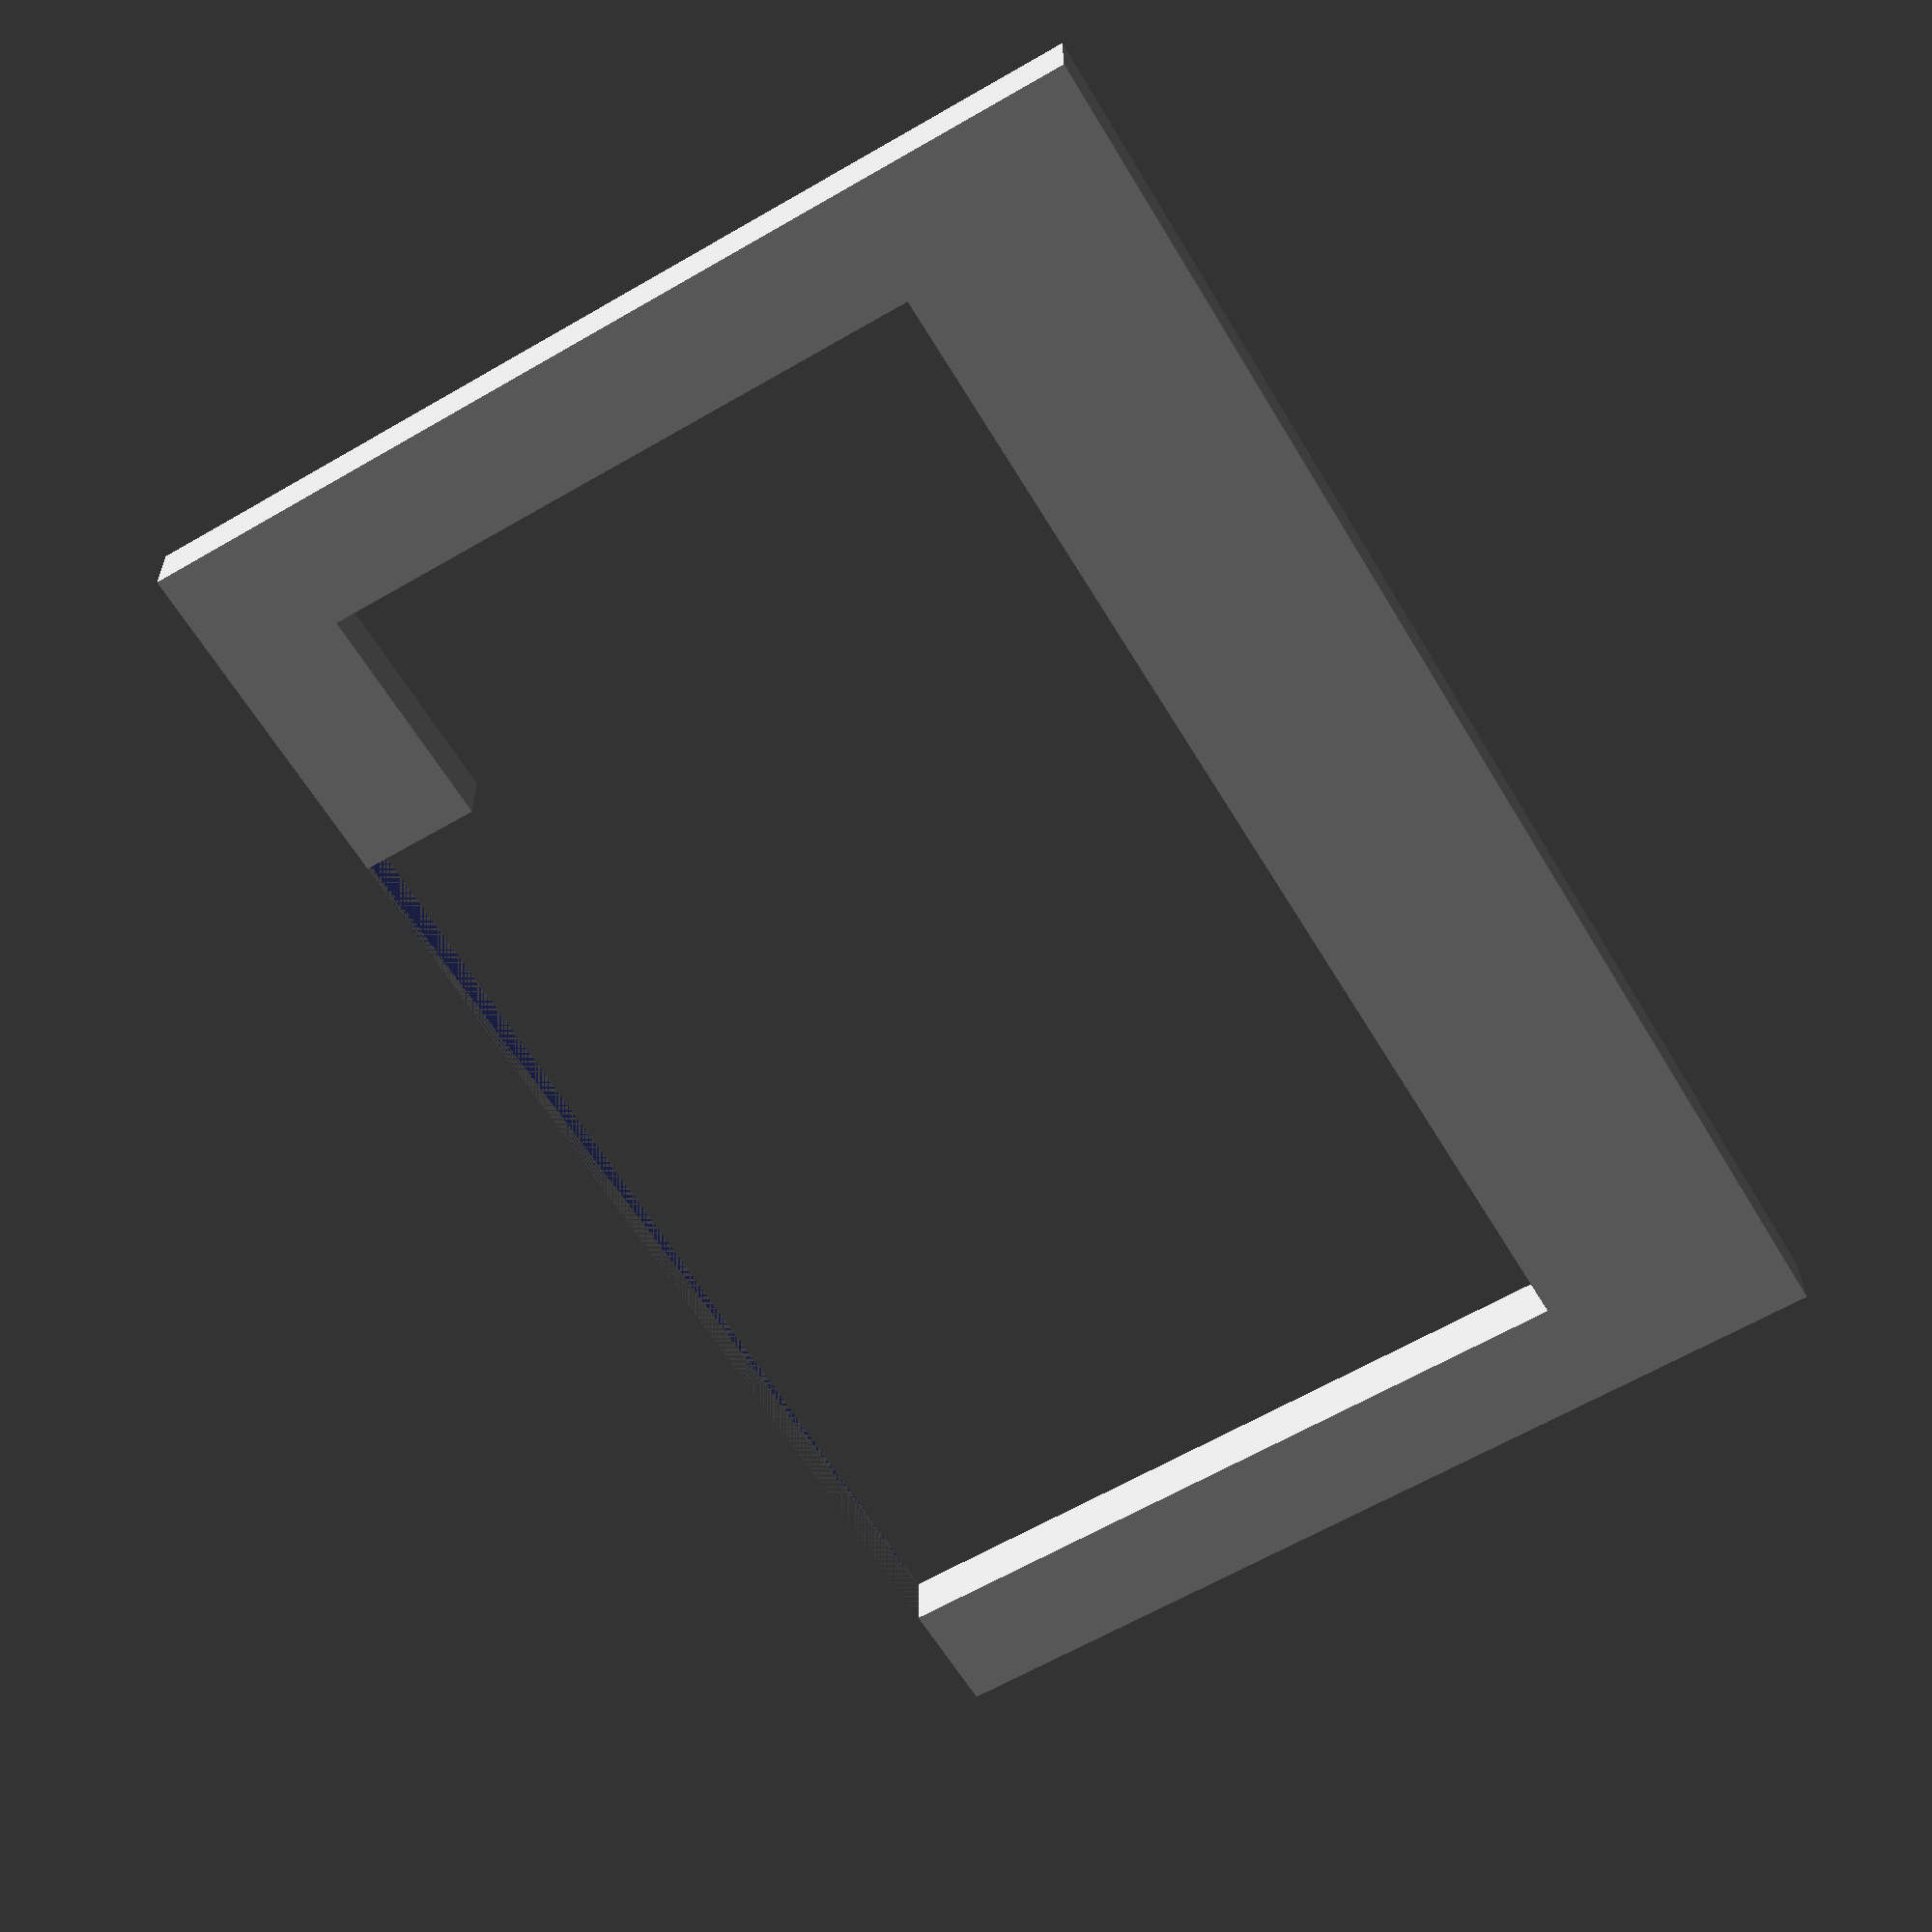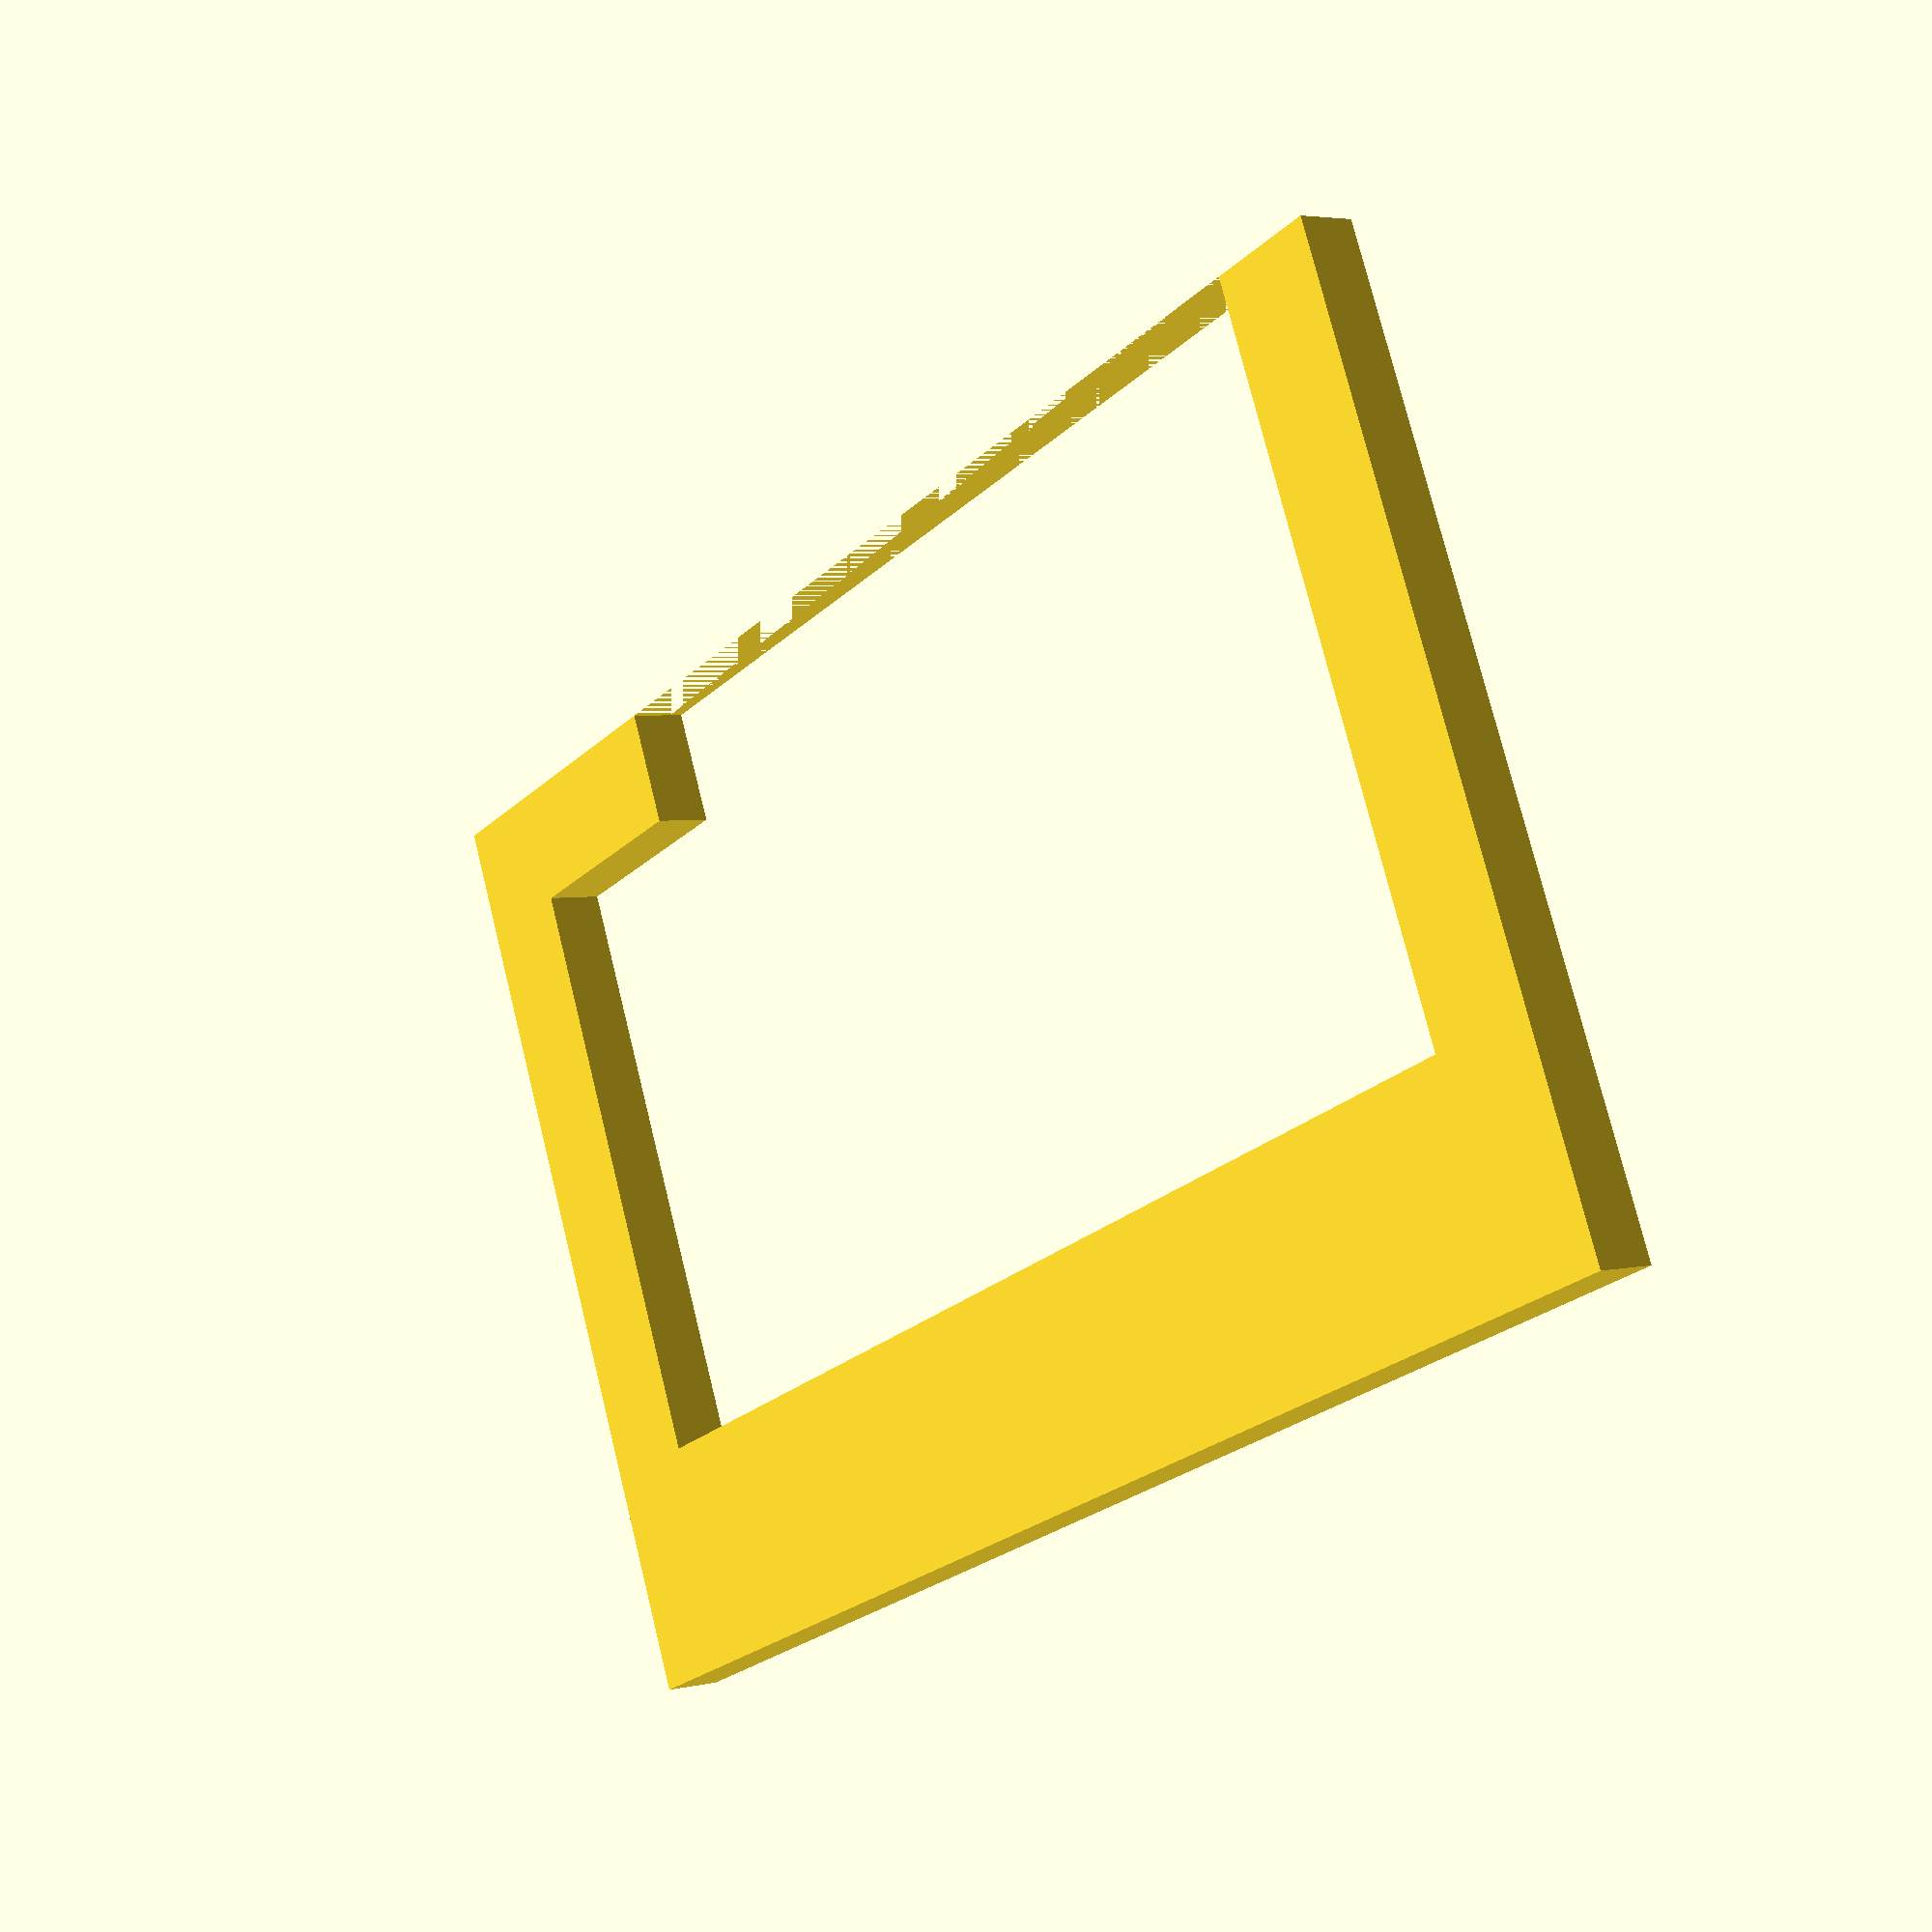
<openscad>

use <MCAD/polyholes.scad>
E=0.01;

hpx=97.6;
hpy=150.2;

hp1x=7.2;
hp1y=hpy-23;
hp2x=4.2;
hp2y=9.6;
hp3x=hpx-5.4;
hp3y=hpy-23;
hp4x=hpx-5.6;
hp4y=9.6;


novx=86.3;
novy=150.2;

nov1x=hpx-novx + 15.8;
nov1y=novy-6.4;
nov2x=hpx-novx + 6.2;
nov2y=30.1;
nov3x=hpx-6.2;
nov3y=hpy-6.4;
nov4x=hpx-6.2;
nov4y=6.1;

depth=6;
width=12;



difference () {
// hp power size
cube(size=[hpx,hpy,depth]);


// cutout nova powersize - width
translate(v=[hpx-novx,0,-1])
    difference() {
        // nova power size
        cube(size=[novx, novy, depth + 2]);
        // add width all round
        cube(size=[width,hpy,depth + 2]);
        cube(size=[hpx,width,depth + 2]);
        translate(v=[0,novy-width,0])
            cube(size=[hpx,width,depth + 2]);
        translate(v=[novx-width,hp3y-width,0])
            cube(size=[width,novy - hp3y + width,depth + 2]);
    }

    // HP Holes
    translate(v=[hp1x,hp1y,-1])
        polyhole(h=depth+2, d=3);
    translate(v=[hp2x,hp2y,-1])
        polyhole(h=depth+2, d=3);
    translate(v=[hp3x,hp3y,-1])
        polyhole(h=depth+2, d=3);
// Too close to nov4
//    translate(v=[hp4x,hp4y,-1])
//        polyhole(h=depth+2, d=3);

    // Nova Holes
    translate(v=[nov1x,nov1y,-1])
        polyhole(h=depth+2, d=3.8);
    translate(v=[nov2x,nov2y,-1])
        polyhole(h=depth+2, d=3.8);
    translate(v=[nov3x,nov3y,-1])
        polyhole(h=depth+2, d=3.8);
    translate(v=[nov4x,nov4y,-1])
        polyhole(h=depth+2, d=3.8);

    // Sink Heads Nova Holes
    translate(v=[nov1x,nov1y,depth-3])
        polyhole(h=4, d=7);
    translate(v=[nov2x,nov2y,depth-3])
        polyhole(h=4, d=7);
    translate(v=[nov3x,nov3y,depth-3])
        polyhole(h=4, d=7);
    translate(v=[nov4x,nov4y,depth-3])
        polyhole(h=4, d=7);
}

</openscad>
<views>
elev=151.4 azim=210.6 roll=0.5 proj=p view=wireframe
elev=176.4 azim=67.0 roll=127.6 proj=p view=wireframe
</views>
